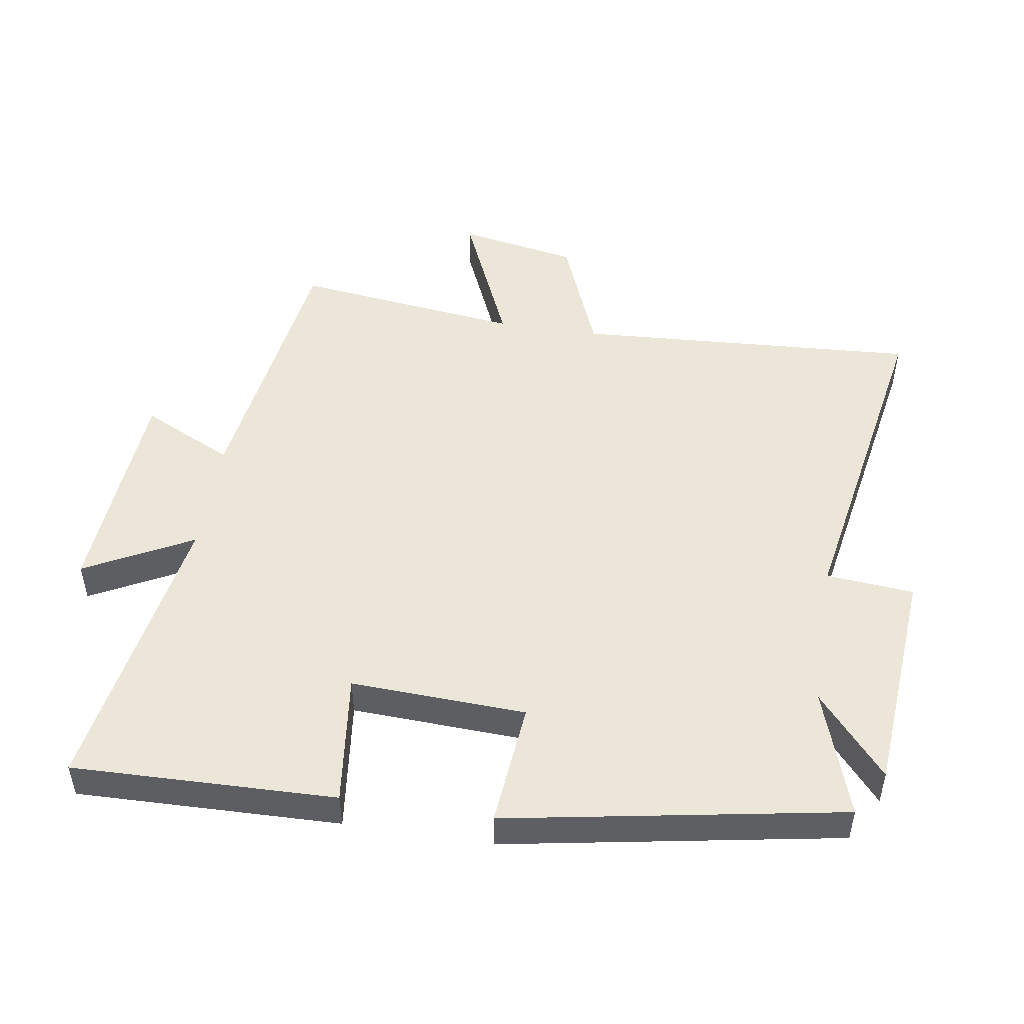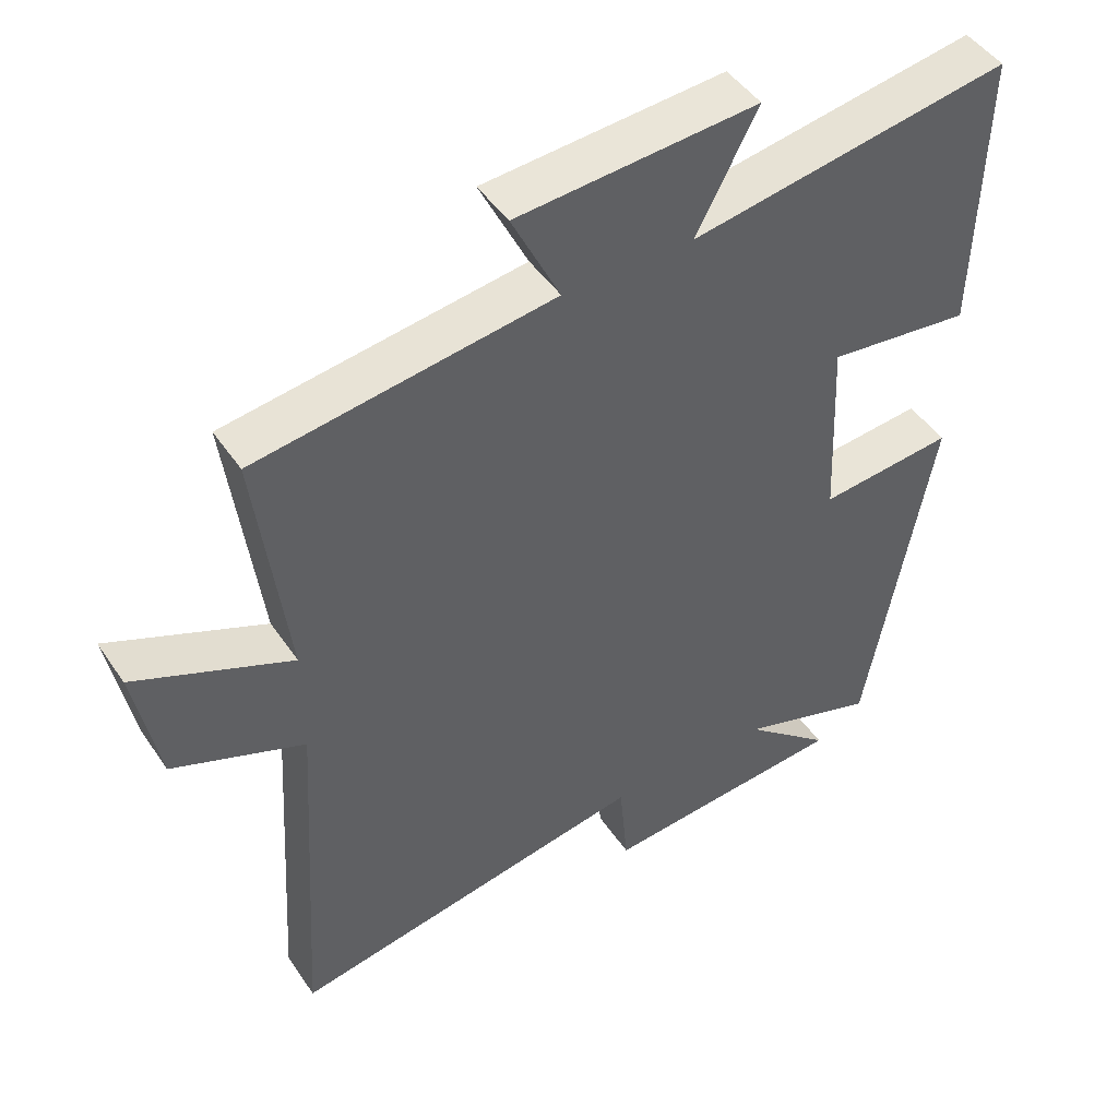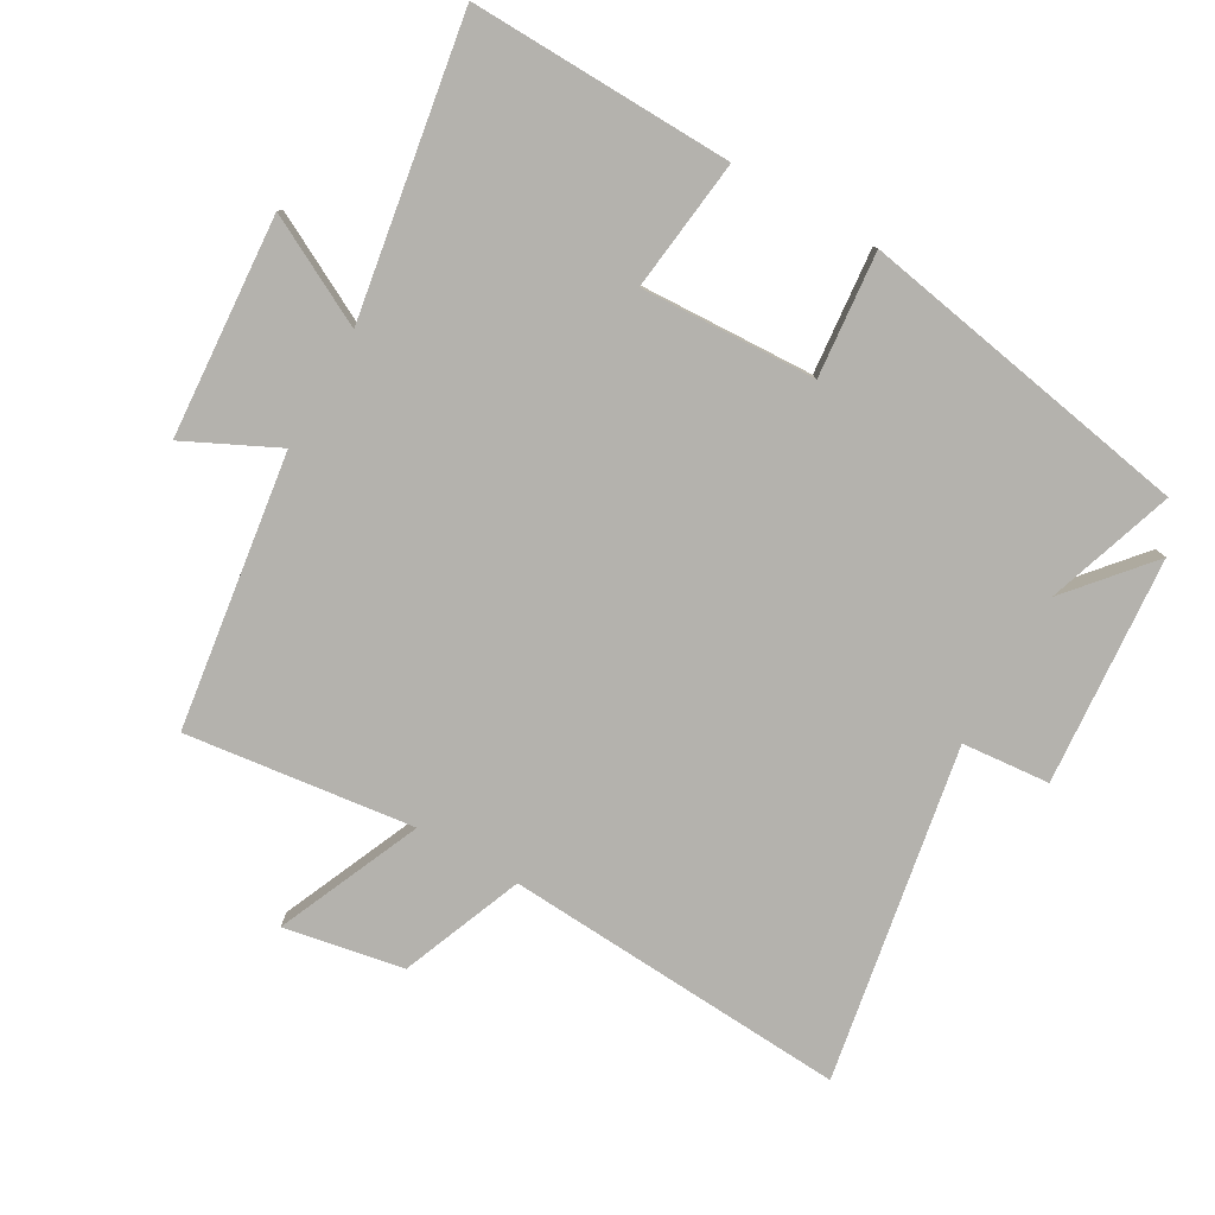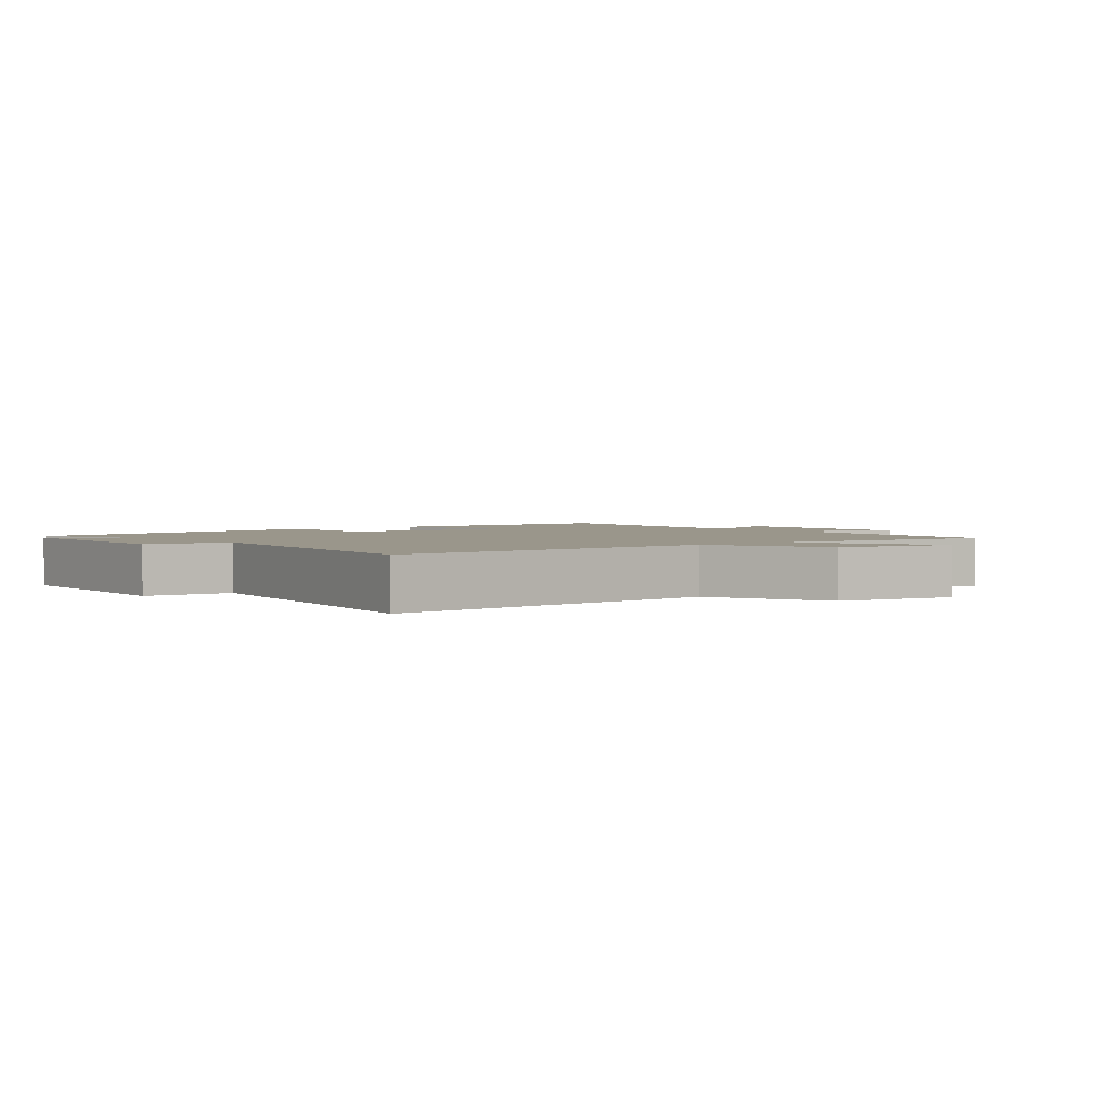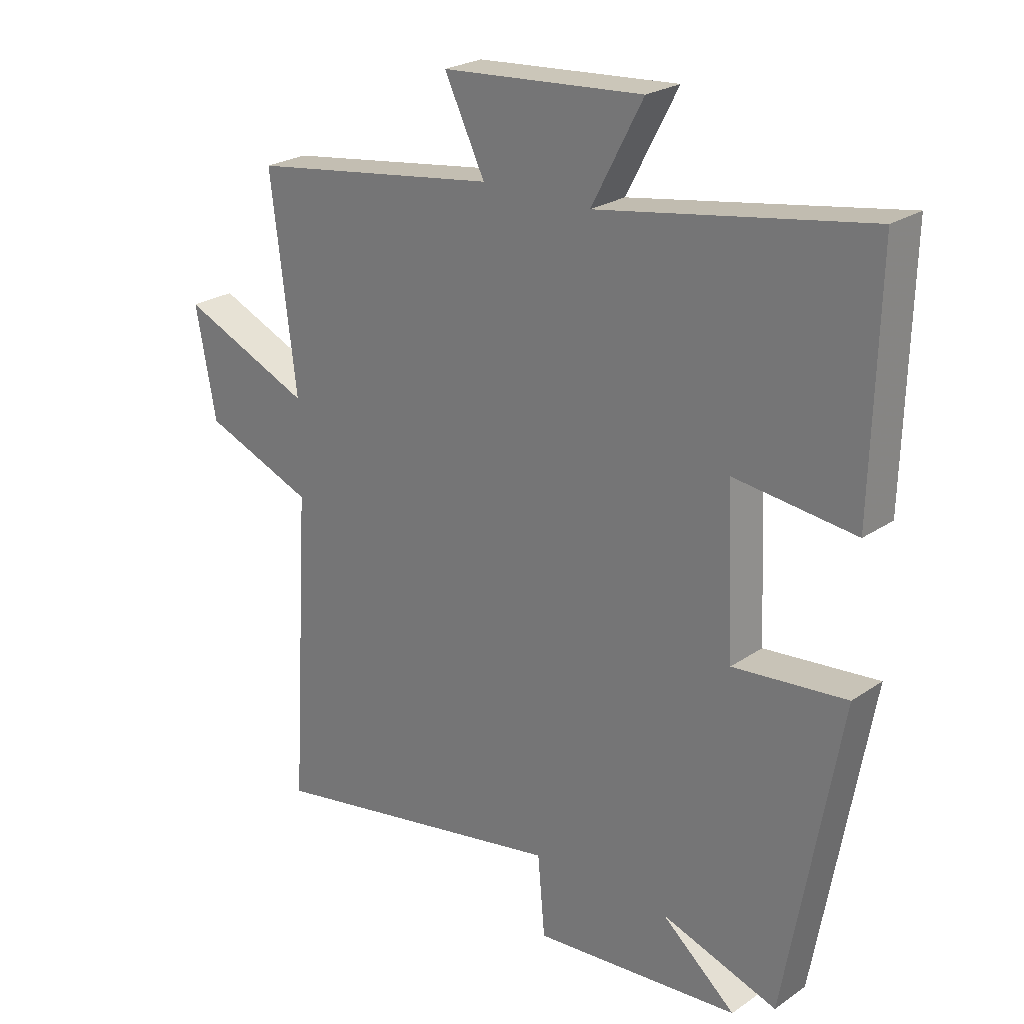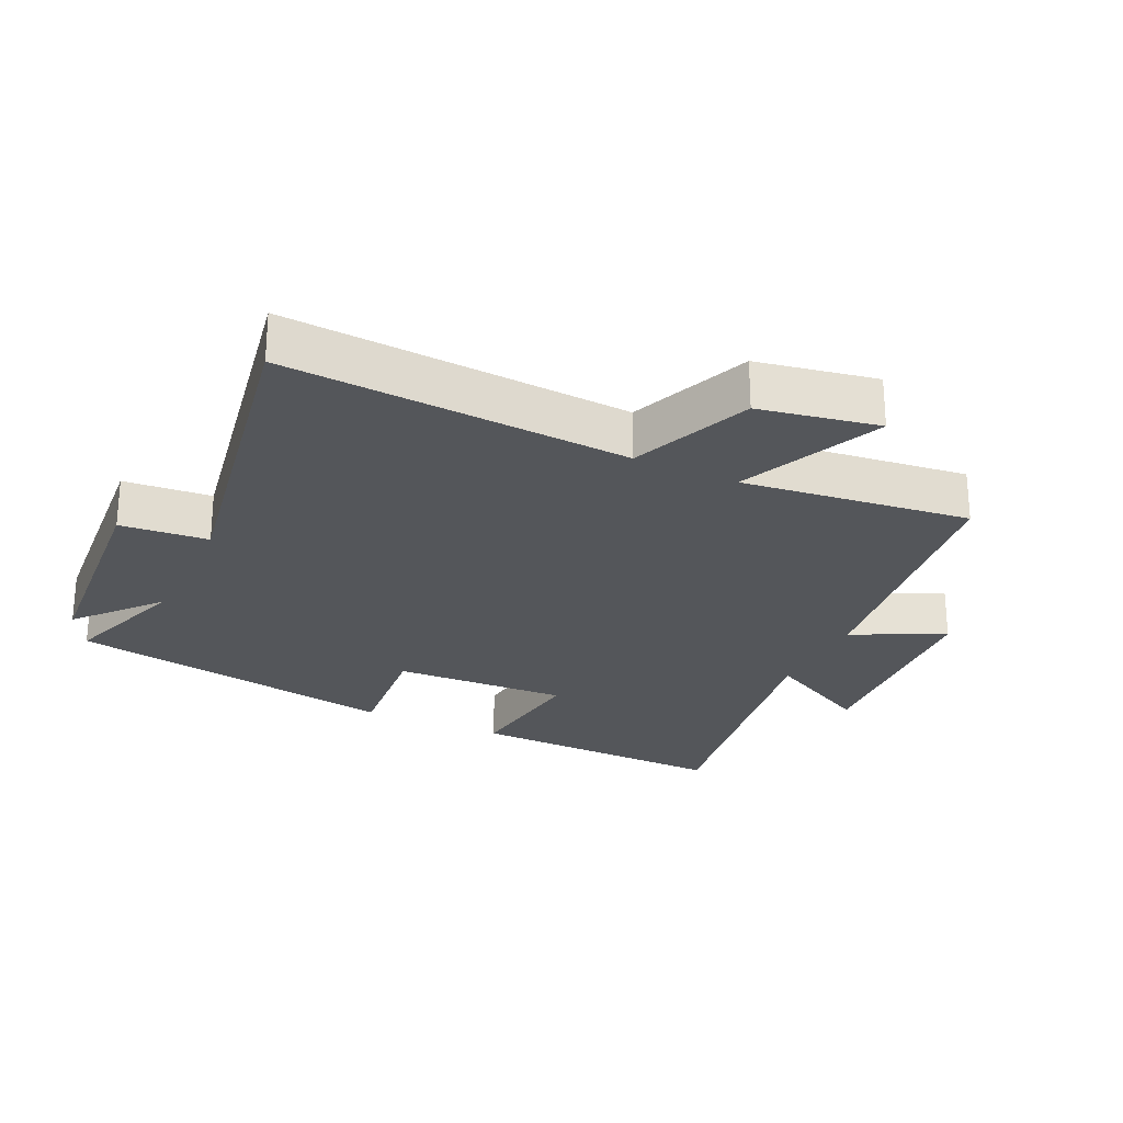
<metadata>
{"format":"obj","ext":"obj","renderer":"f3d","projection":"perspective","resolution":1024,"background":"white","views":[{"elev":49.5,"azim":98.9,"up":"+Y"},{"elev":46.8,"azim":-32.3,"up":"+Z"},{"elev":-79.6,"azim":60.2,"up":"+Y"},{"elev":2.3,"azim":-129.2,"up":"+Y"},{"elev":24.2,"azim":41.8,"up":"+Z"},{"elev":-25.5,"azim":-115.4,"up":"+Y"}]}
</metadata>
<code>
v 0.51 0.07 0.575
v 0.5 0.07 0.173
v 0.298 0.07 0.197
v 0.31 0.07 -0.071
v 0.5 0.07 -0.053
v 0.409 0.07 -0.565
v 0.214 0.07 -0.5
v 0.338 0.07 -0.606
v -0.01 0.07 -0.634
v -0.022 0.07 -0.5
v -0.532 0.07 -0.592
v -0.5 0.07 -0.067
v -0.686 0.07 0.007
v -0.72 0.07 0.189
v -0.5 0.07 0.093
v -0.543 0.07 0.441
v -0.124 0.07 0.5
v -0.192 0.07 0.64
v 0.146 0.07 0.664
v 0.06 0.07 0.5
v 0.51 0 0.575
v 0.5 0 0.173
v 0.298 0 0.197
v 0.31 0 -0.071
v 0.5 0 -0.053
v 0.409 0 -0.565
v 0.214 0 -0.5
v 0.338 0 -0.606
v -0.01 0 -0.634
v -0.022 0 -0.5
v -0.532 0 -0.592
v -0.5 0 -0.067
v -0.686 0 0.007
v -0.72 0 0.189
v -0.5 0 0.093
v -0.543 0 0.441
v -0.124 0 0.5
v -0.192 0 0.64
v 0.146 0 0.664
v 0.06 0 0.5
f 17 18 19 20
f 15 16 17 20
f 15 20 1
f 12 13 14 15
f 12 15 1
f 10 11 12
f 7 8 9 10
f 7 10 12
f 4 5 6 7
f 3 4 7 12
f 1 2 3
f 1 3 12
f 40 39 38 37
f 40 37 36 35
f 21 40 35
f 35 34 33 32
f 21 35 32
f 32 31 30
f 30 29 28 27
f 32 30 27
f 27 26 25 24
f 32 27 24 23
f 23 22 21
f 32 23 21
f 1 21 22 2
f 2 22 23 3
f 3 23 24 4
f 4 24 25 5
f 5 25 26 6
f 6 26 27 7
f 7 27 28 8
f 8 28 29 9
f 9 29 30 10
f 10 30 31 11
f 11 31 32 12
f 12 32 33 13
f 13 33 34 14
f 14 34 35 15
f 15 35 36 16
f 16 36 37 17
f 17 37 38 18
f 18 38 39 19
f 19 39 40 20
f 20 40 21 1

</code>
